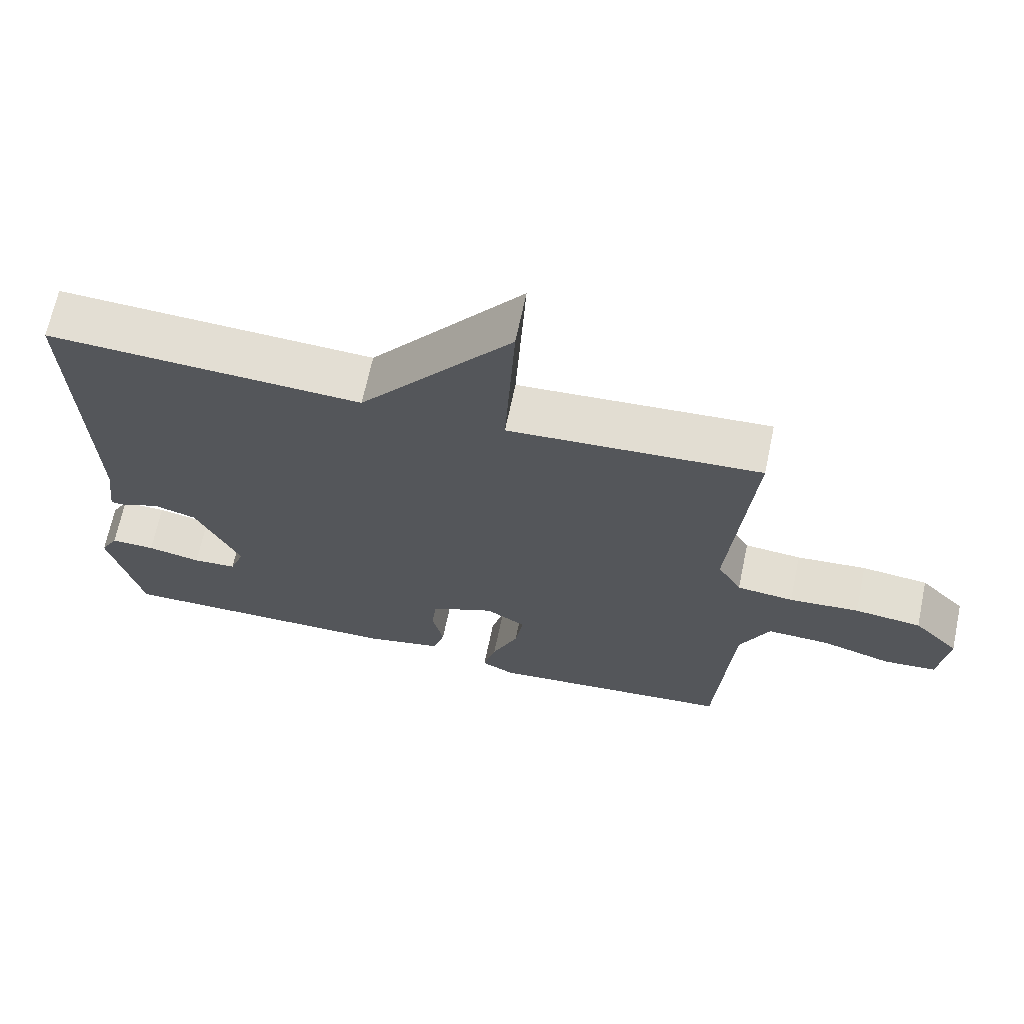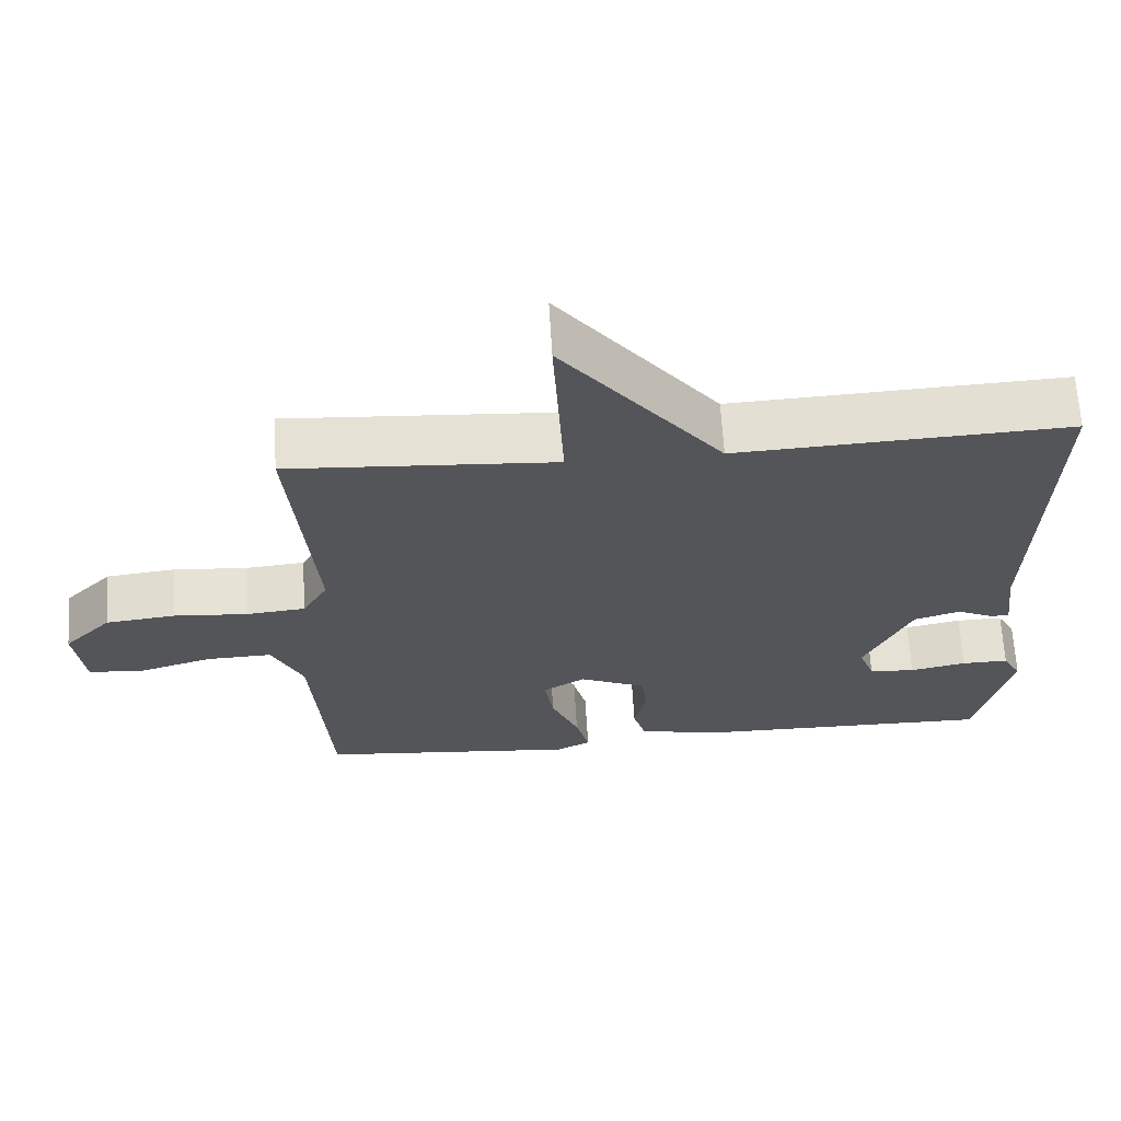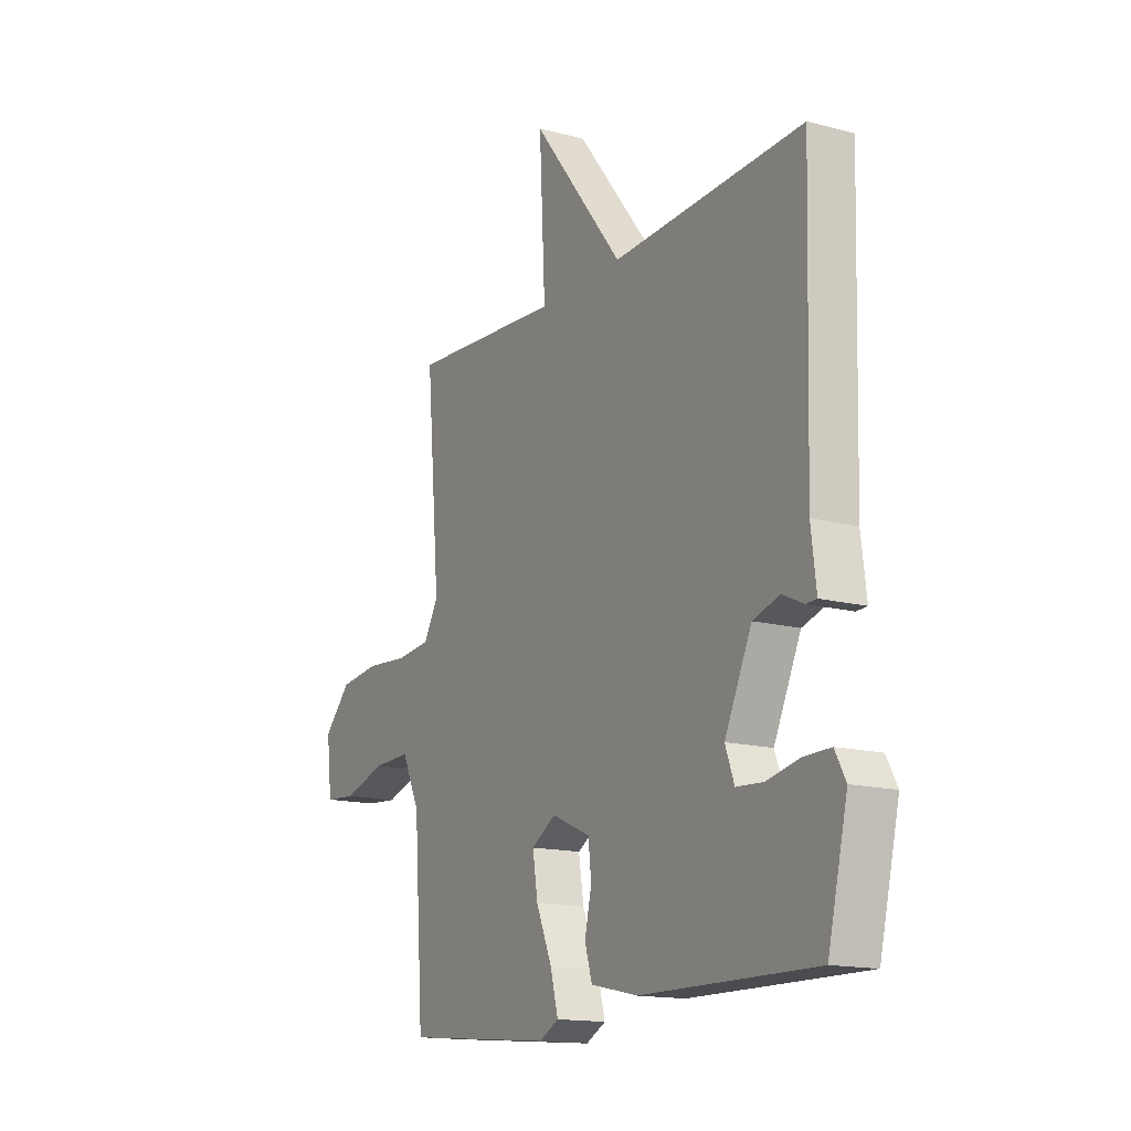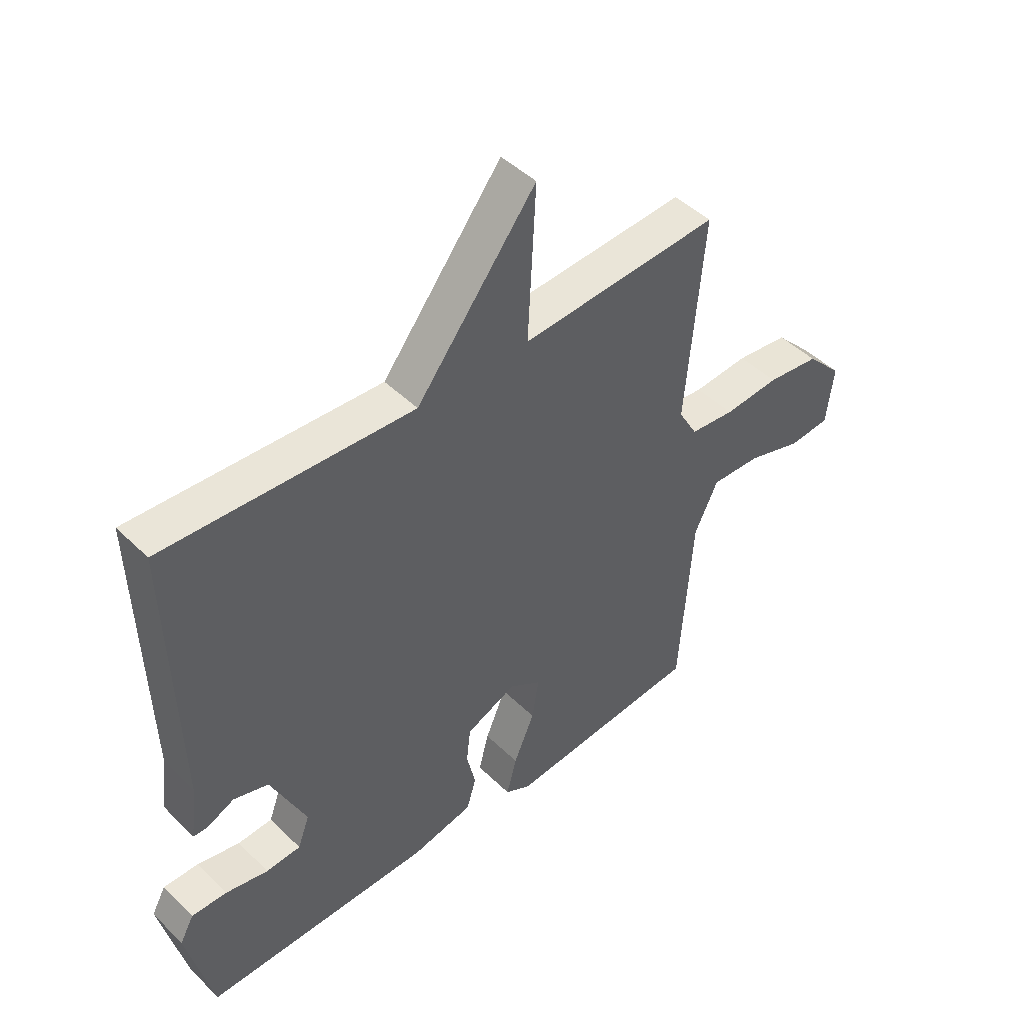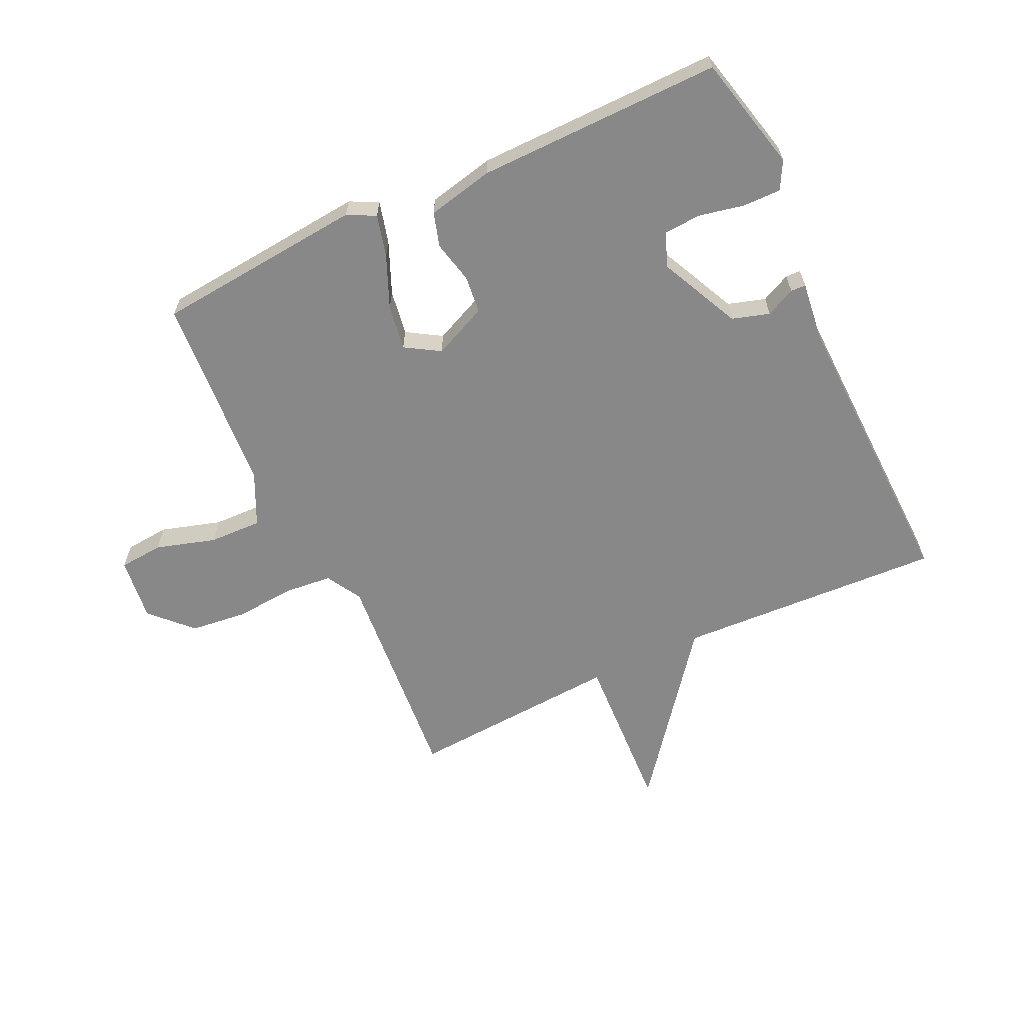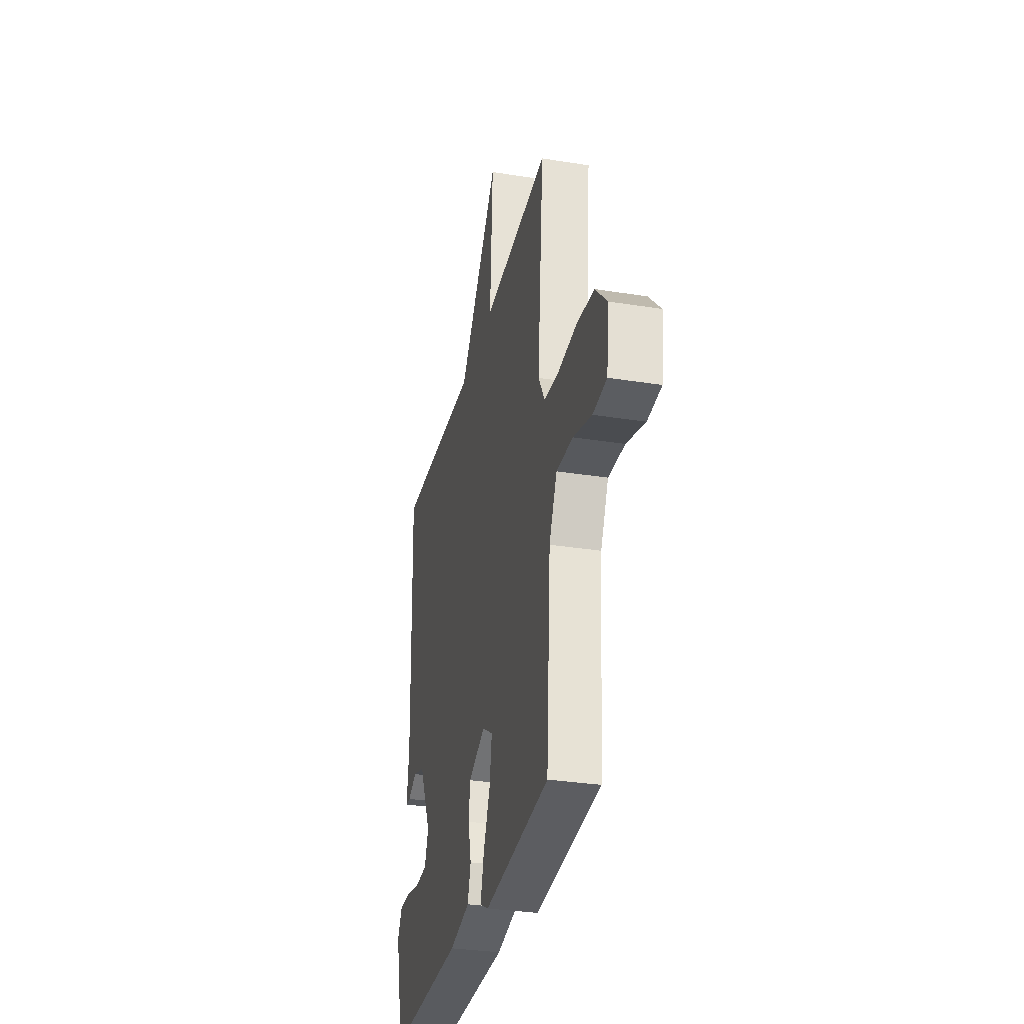
<metadata>
{"format":"obj","ext":"obj","renderer":"f3d","projection":"perspective","resolution":1024,"background":"white","views":[{"elev":67.3,"azim":11.9,"up":"+Z"},{"elev":65.3,"azim":176.6,"up":"+Z"},{"elev":-15.1,"azim":-119.4,"up":"+Z"},{"elev":45.9,"azim":-42.0,"up":"+Z"},{"elev":-62.8,"azim":-154.7,"up":"+Y"},{"elev":-31.6,"azim":77.2,"up":"+Z"}]}
</metadata>
<code>
v -0.5 0.07 0.5
v -0.056 0.07 0.477
v 0.158 0.07 0.75
v 0.144 0.07 0.477
v 0.5 0.07 0.5
v 0.468 0.07 0.131
v 0.502 0.07 0.072
v 0.582 0.07 0.064
v 0.681 0.07 0.072
v 0.775 0.07 0.061
v 0.839 0.07 -0.005
v 0.826 0.07 -0.111
v 0.752 0.07 -0.117
v 0.653 0.07 -0.087
v 0.565 0.07 -0.084
v 0.523 0.07 -0.172
v 0.5 0.07 -0.5
v 0.151 0.07 -0.532
v 0.105 0.07 -0.508
v 0.123 0.07 -0.439
v 0.16 0.07 -0.352
v 0.172 0.07 -0.277
v 0.115 0.07 -0.242
v 0.025 0.07 -0.282
v 0.018 0.07 -0.345
v 0.034 0.07 -0.415
v 0.017 0.07 -0.472
v -0.093 0.07 -0.496
v -0.5 0.07 -0.5
v -0.546 0.07 -0.307
v -0.521 0.07 -0.261
v -0.458 0.07 -0.262
v -0.382 0.07 -0.278
v -0.32 0.07 -0.274
v -0.299 0.07 -0.217
v -0.362 0.07 -0.083
v -0.424 0.07 -0.064
v -0.473 0.07 -0.087
v -0.498 0.07 -0.086
v -0.486 0.07 0.012
v -0.5 0 0.5
v -0.056 0 0.477
v 0.158 0 0.75
v 0.144 0 0.477
v 0.5 0 0.5
v 0.468 0 0.131
v 0.502 0 0.072
v 0.582 0 0.064
v 0.681 0 0.072
v 0.775 0 0.061
v 0.839 0 -0.005
v 0.826 0 -0.111
v 0.752 0 -0.117
v 0.653 0 -0.087
v 0.565 0 -0.084
v 0.523 0 -0.172
v 0.5 0 -0.5
v 0.151 0 -0.532
v 0.105 0 -0.508
v 0.123 0 -0.439
v 0.16 0 -0.352
v 0.172 0 -0.277
v 0.115 0 -0.242
v 0.025 0 -0.282
v 0.018 0 -0.345
v 0.034 0 -0.415
v 0.017 0 -0.472
v -0.093 0 -0.496
v -0.5 0 -0.5
v -0.546 0 -0.307
v -0.521 0 -0.261
v -0.458 0 -0.262
v -0.382 0 -0.278
v -0.32 0 -0.274
v -0.299 0 -0.217
v -0.362 0 -0.083
v -0.424 0 -0.064
v -0.473 0 -0.087
v -0.498 0 -0.086
v -0.486 0 0.012
f 37 38 39 40
f 40 1 2
f 37 40 2
f 36 37 2
f 2 3 4
f 36 2 4
f 35 36 4
f 4 5 6
f 35 4 6
f 34 35 6
f 31 32 33
f 30 31 33
f 29 30 33
f 28 29 33
f 27 28 33
f 26 27 33
f 25 26 33 34
f 24 25 34
f 34 6 7
f 24 34 7
f 23 24 7
f 19 20 21
f 18 19 21
f 17 18 21
f 16 17 21
f 15 16 21 22
f 12 13 14
f 11 12 14
f 10 11 14
f 9 10 14
f 8 9 14
f 8 14 15
f 15 22 23
f 8 15 23
f 7 8 23
f 80 79 78 77
f 42 41 80
f 42 80 77
f 42 77 76
f 44 43 42
f 44 42 76
f 44 76 75
f 46 45 44
f 46 44 75
f 46 75 74
f 73 72 71
f 73 71 70
f 73 70 69
f 73 69 68
f 73 68 67
f 73 67 66
f 74 73 66 65
f 74 65 64
f 47 46 74
f 47 74 64
f 47 64 63
f 61 60 59
f 61 59 58
f 61 58 57
f 61 57 56
f 62 61 56 55
f 54 53 52
f 54 52 51
f 54 51 50
f 54 50 49
f 54 49 48
f 55 54 48
f 63 62 55
f 63 55 48
f 63 48 47
f 1 41 42 2
f 2 42 43 3
f 3 43 44 4
f 4 44 45 5
f 5 45 46 6
f 6 46 47 7
f 7 47 48 8
f 8 48 49 9
f 9 49 50 10
f 10 50 51 11
f 11 51 52 12
f 12 52 53 13
f 13 53 54 14
f 14 54 55 15
f 15 55 56 16
f 16 56 57 17
f 17 57 58 18
f 18 58 59 19
f 19 59 60 20
f 20 60 61 21
f 21 61 62 22
f 22 62 63 23
f 23 63 64 24
f 24 64 65 25
f 25 65 66 26
f 26 66 67 27
f 27 67 68 28
f 28 68 69 29
f 29 69 70 30
f 30 70 71 31
f 31 71 72 32
f 32 72 73 33
f 33 73 74 34
f 34 74 75 35
f 35 75 76 36
f 36 76 77 37
f 37 77 78 38
f 38 78 79 39
f 39 79 80 40
f 40 80 41 1

</code>
